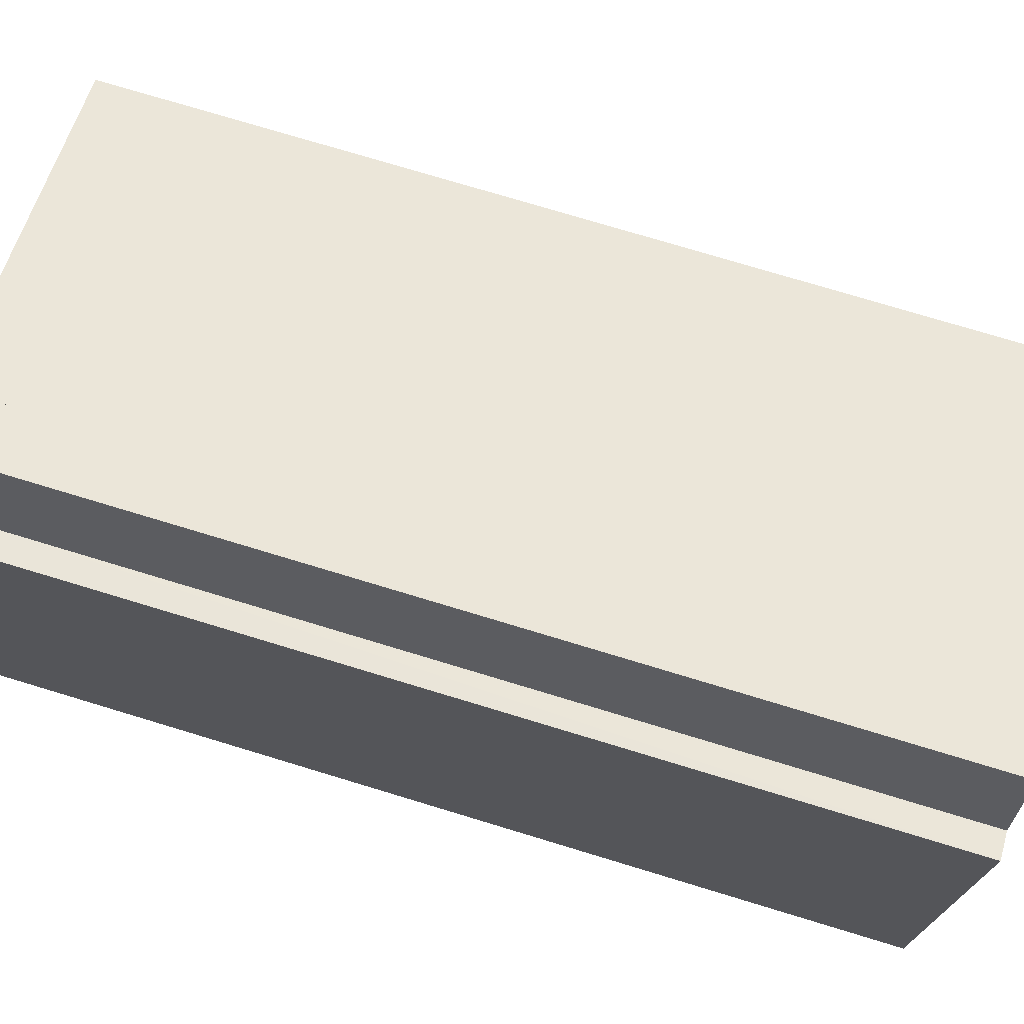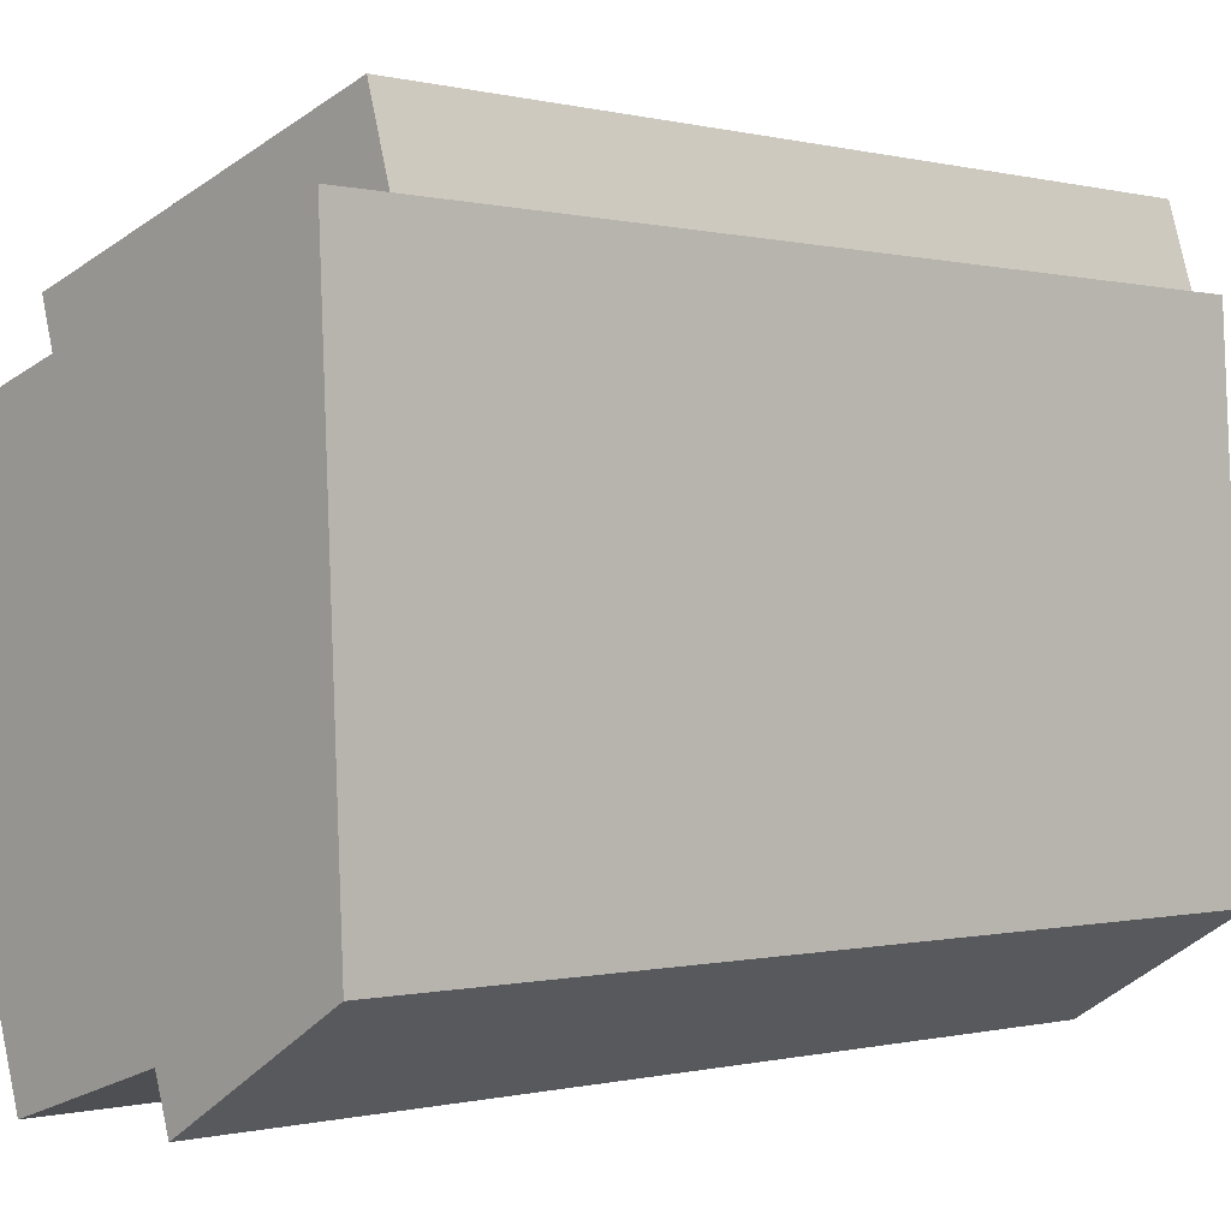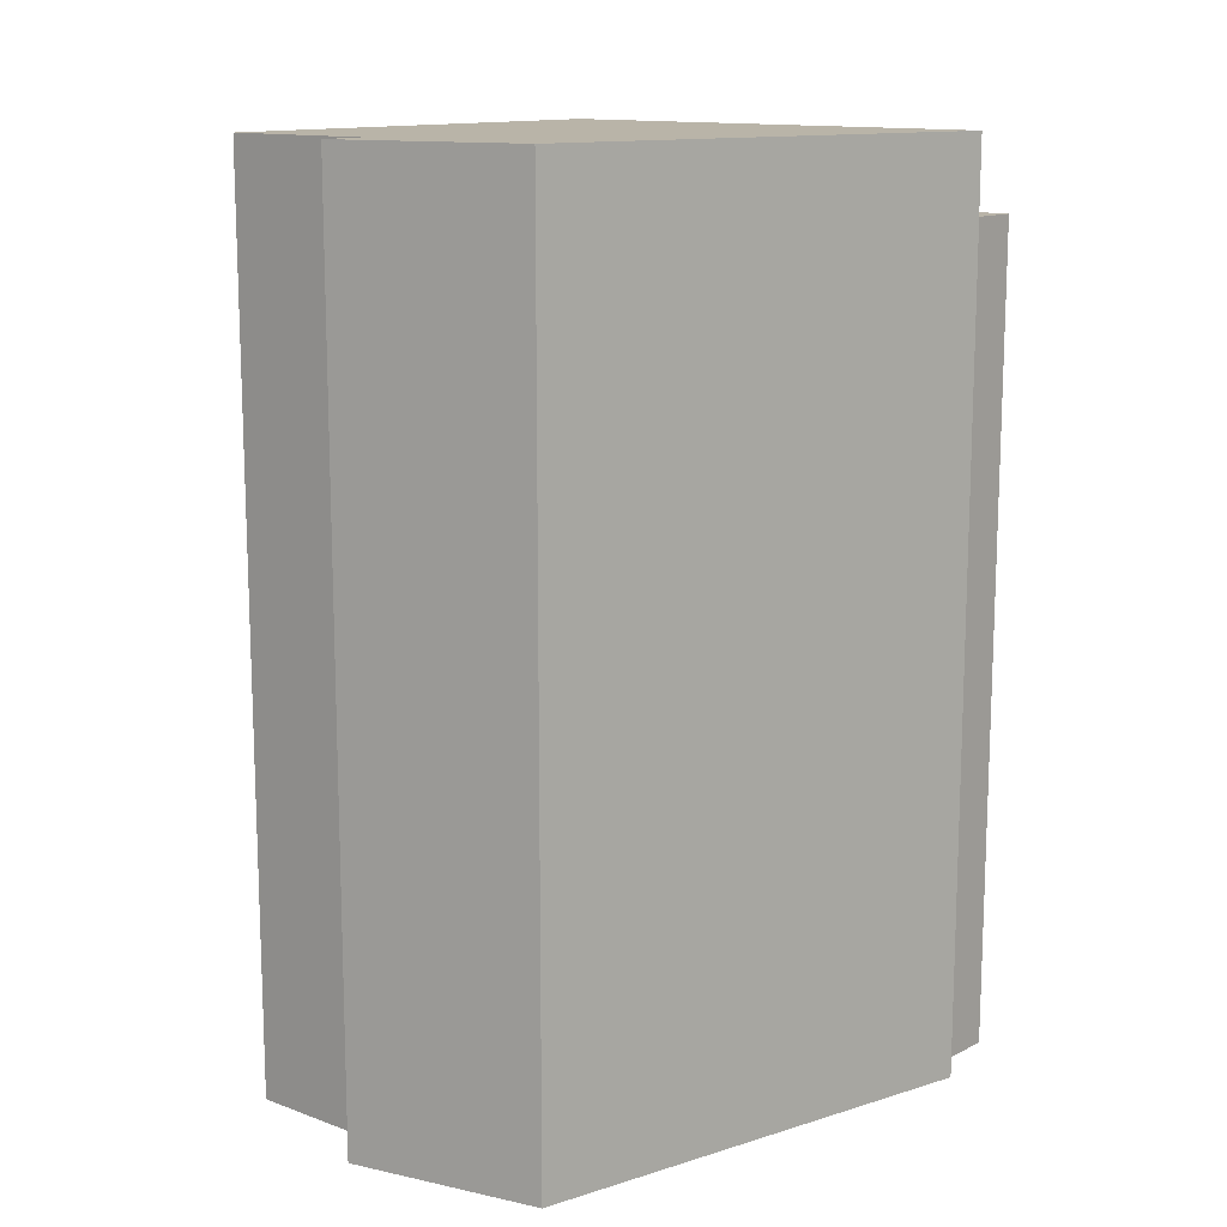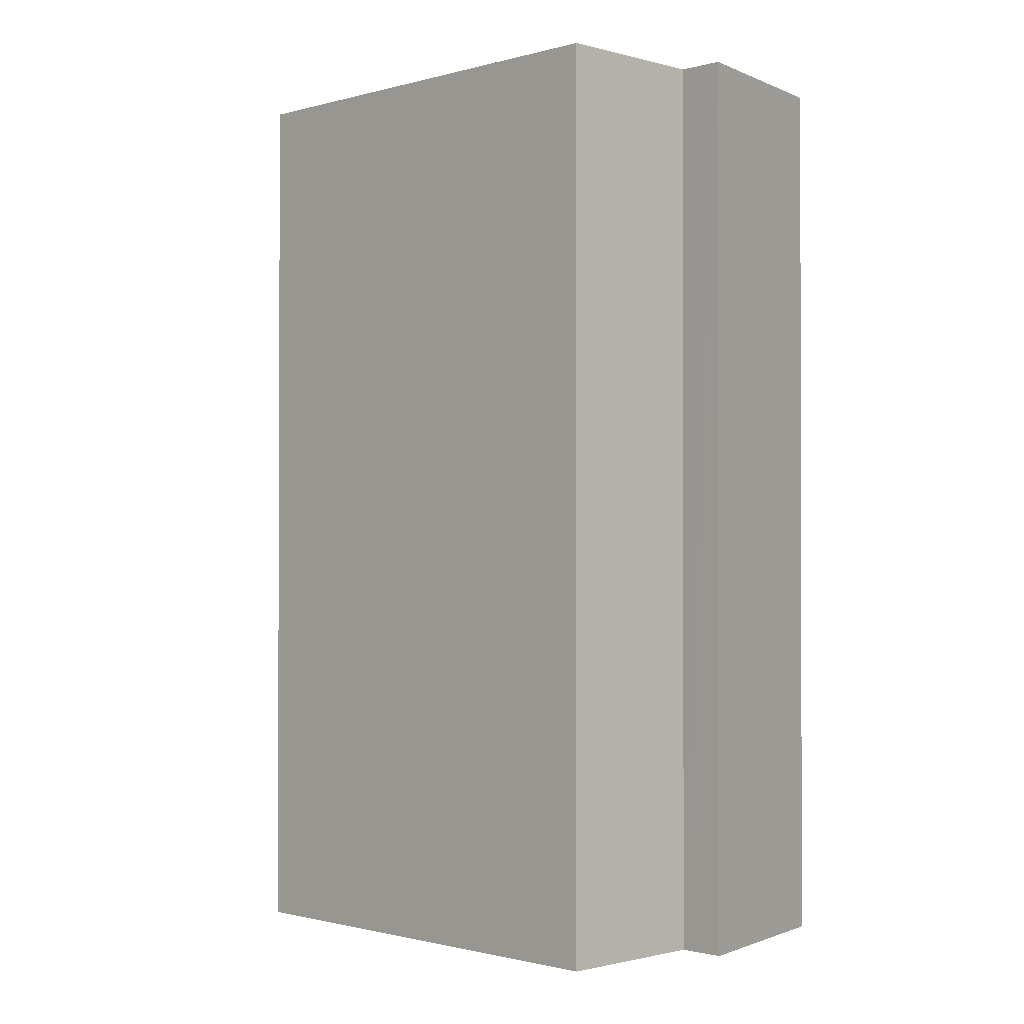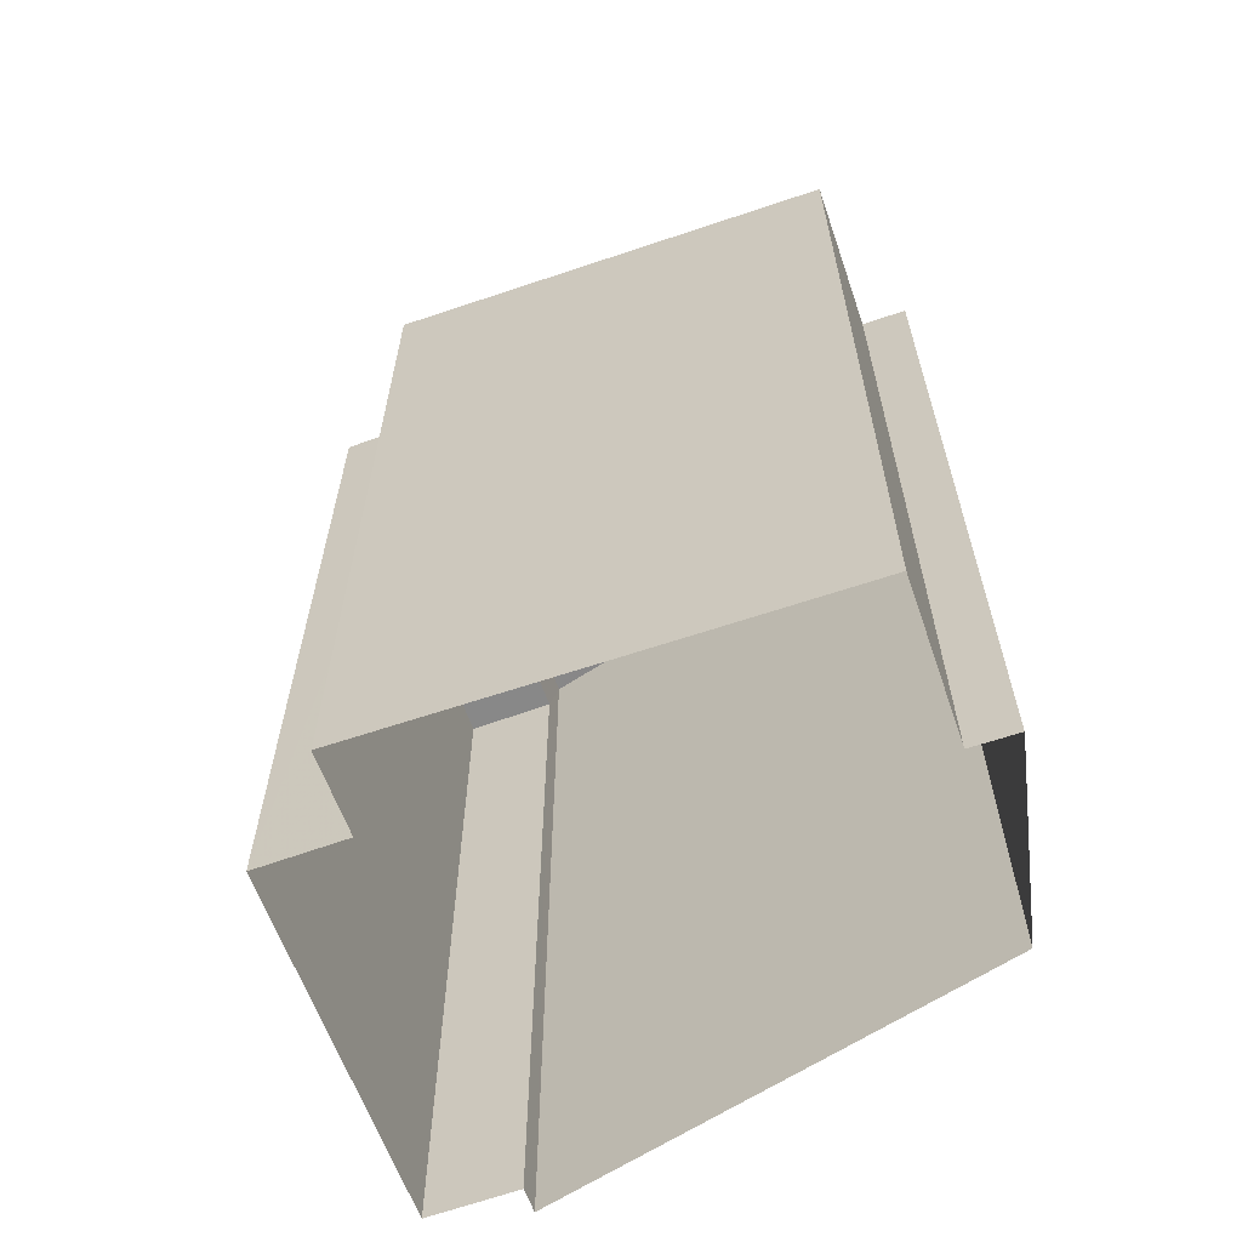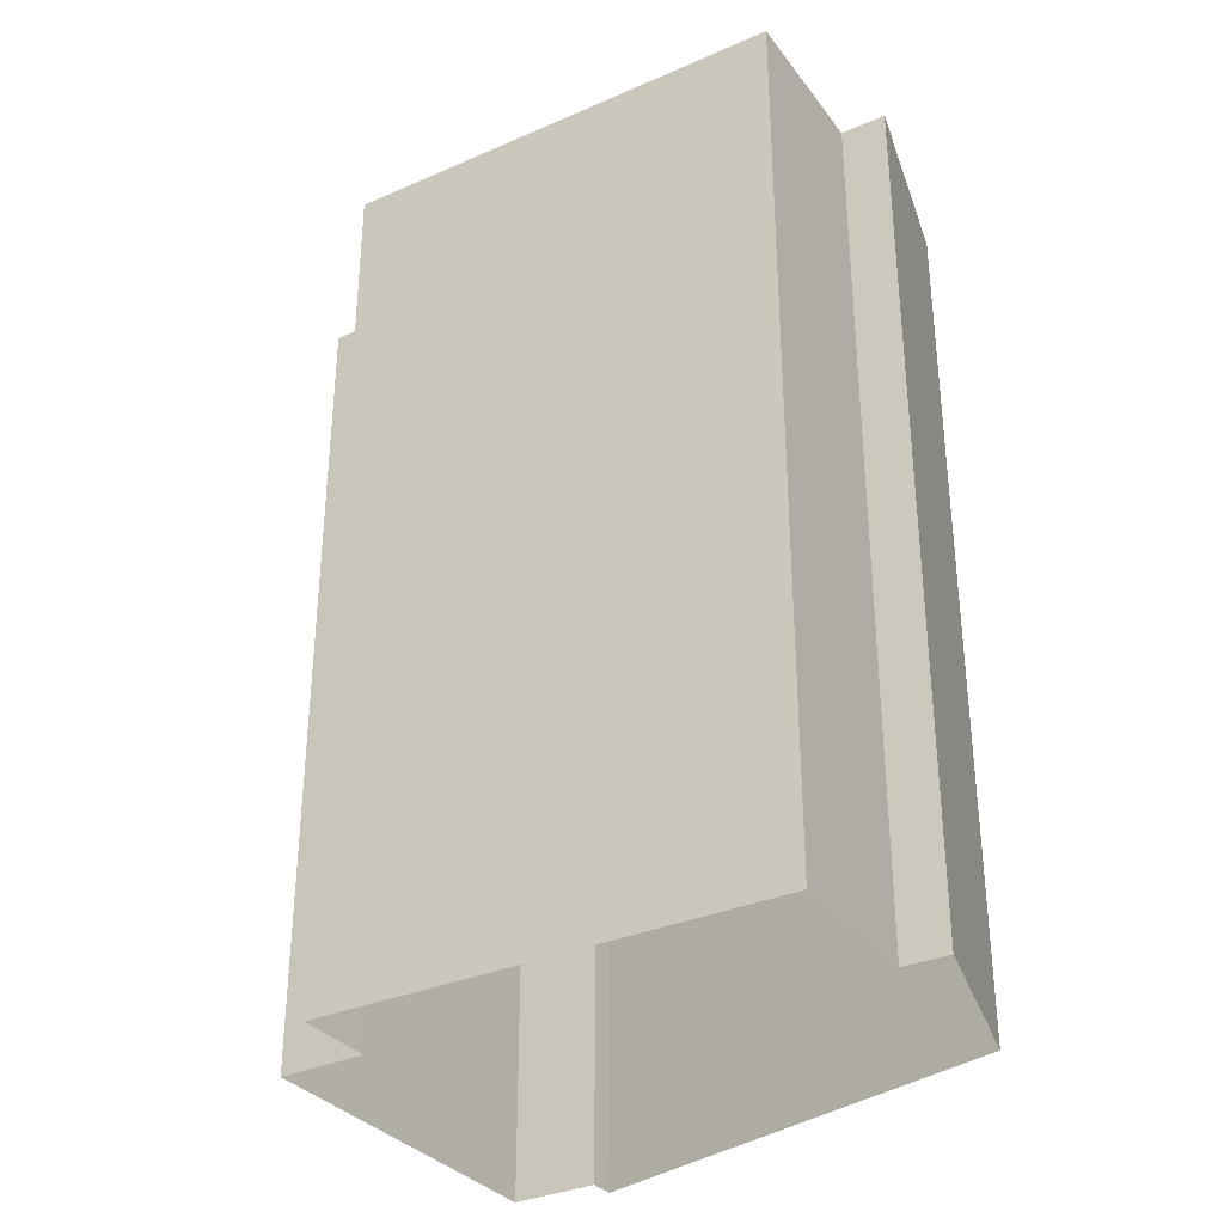
<metadata>
{"format":"obj","ext":"obj","renderer":"f3d","projection":"perspective","resolution":1024,"background":"white","views":[{"elev":75.6,"azim":106.9,"up":"+Y"},{"elev":-0.3,"azim":45.9,"up":"+Y"},{"elev":13.1,"azim":57.4,"up":"+Z"},{"elev":-1.1,"azim":-26.6,"up":"+Z"},{"elev":-62.6,"azim":-53.2,"up":"+Z"},{"elev":-33.2,"azim":-41.1,"up":"+Z"}]}
</metadata>
<code>
v -9178 -3.75e+04 24.71
v -9178 -3.75e+04 24.71
v -9178 -3.751e+04 24.71
v -9180 -3.751e+04 24.71
v -9180 -3.751e+04 24.71
v -9183 -3.75e+04 24.72
v -9179 -3.75e+04 24.71
v -9183 -3.75e+04 24.72
v -9182 -3.75e+04 24.72
v -9182 -3.751e+04 24.71
v -9178 -3.75e+04 34.54
v -9179 -3.75e+04 34.54
v -9183 -3.75e+04 34.54
v -9182 -3.75e+04 34.54
v -9180 -3.751e+04 35.48
v -9178 -3.751e+04 35.48
v -9180 -3.751e+04 35.48
v -9178 -3.75e+04 35.48
v -9183 -3.75e+04 35.48
v -9182 -3.751e+04 35.48
f 1 2 3
f 3 4 5
f 6 7 1
f 8 9 10
f 9 5 10
f 6 1 9
f 1 3 9
f 9 3 5
f 11 12 13
f 14 11 13
f 15 16 17
f 16 18 17
f 17 19 20
f 17 18 19
f 14 13 6
f 9 14 6
f 12 7 6
f 13 12 6
f 11 7 12
f 11 1 7
f 9 8 14
f 8 19 14
f 1 11 2
f 14 19 18
f 11 14 18
f 2 11 18
f 16 4 3
f 16 15 4
f 15 5 4
f 15 17 5
f 17 10 5
f 17 20 10
f 20 8 10
f 20 19 8
f 16 3 2
f 18 16 2

</code>
